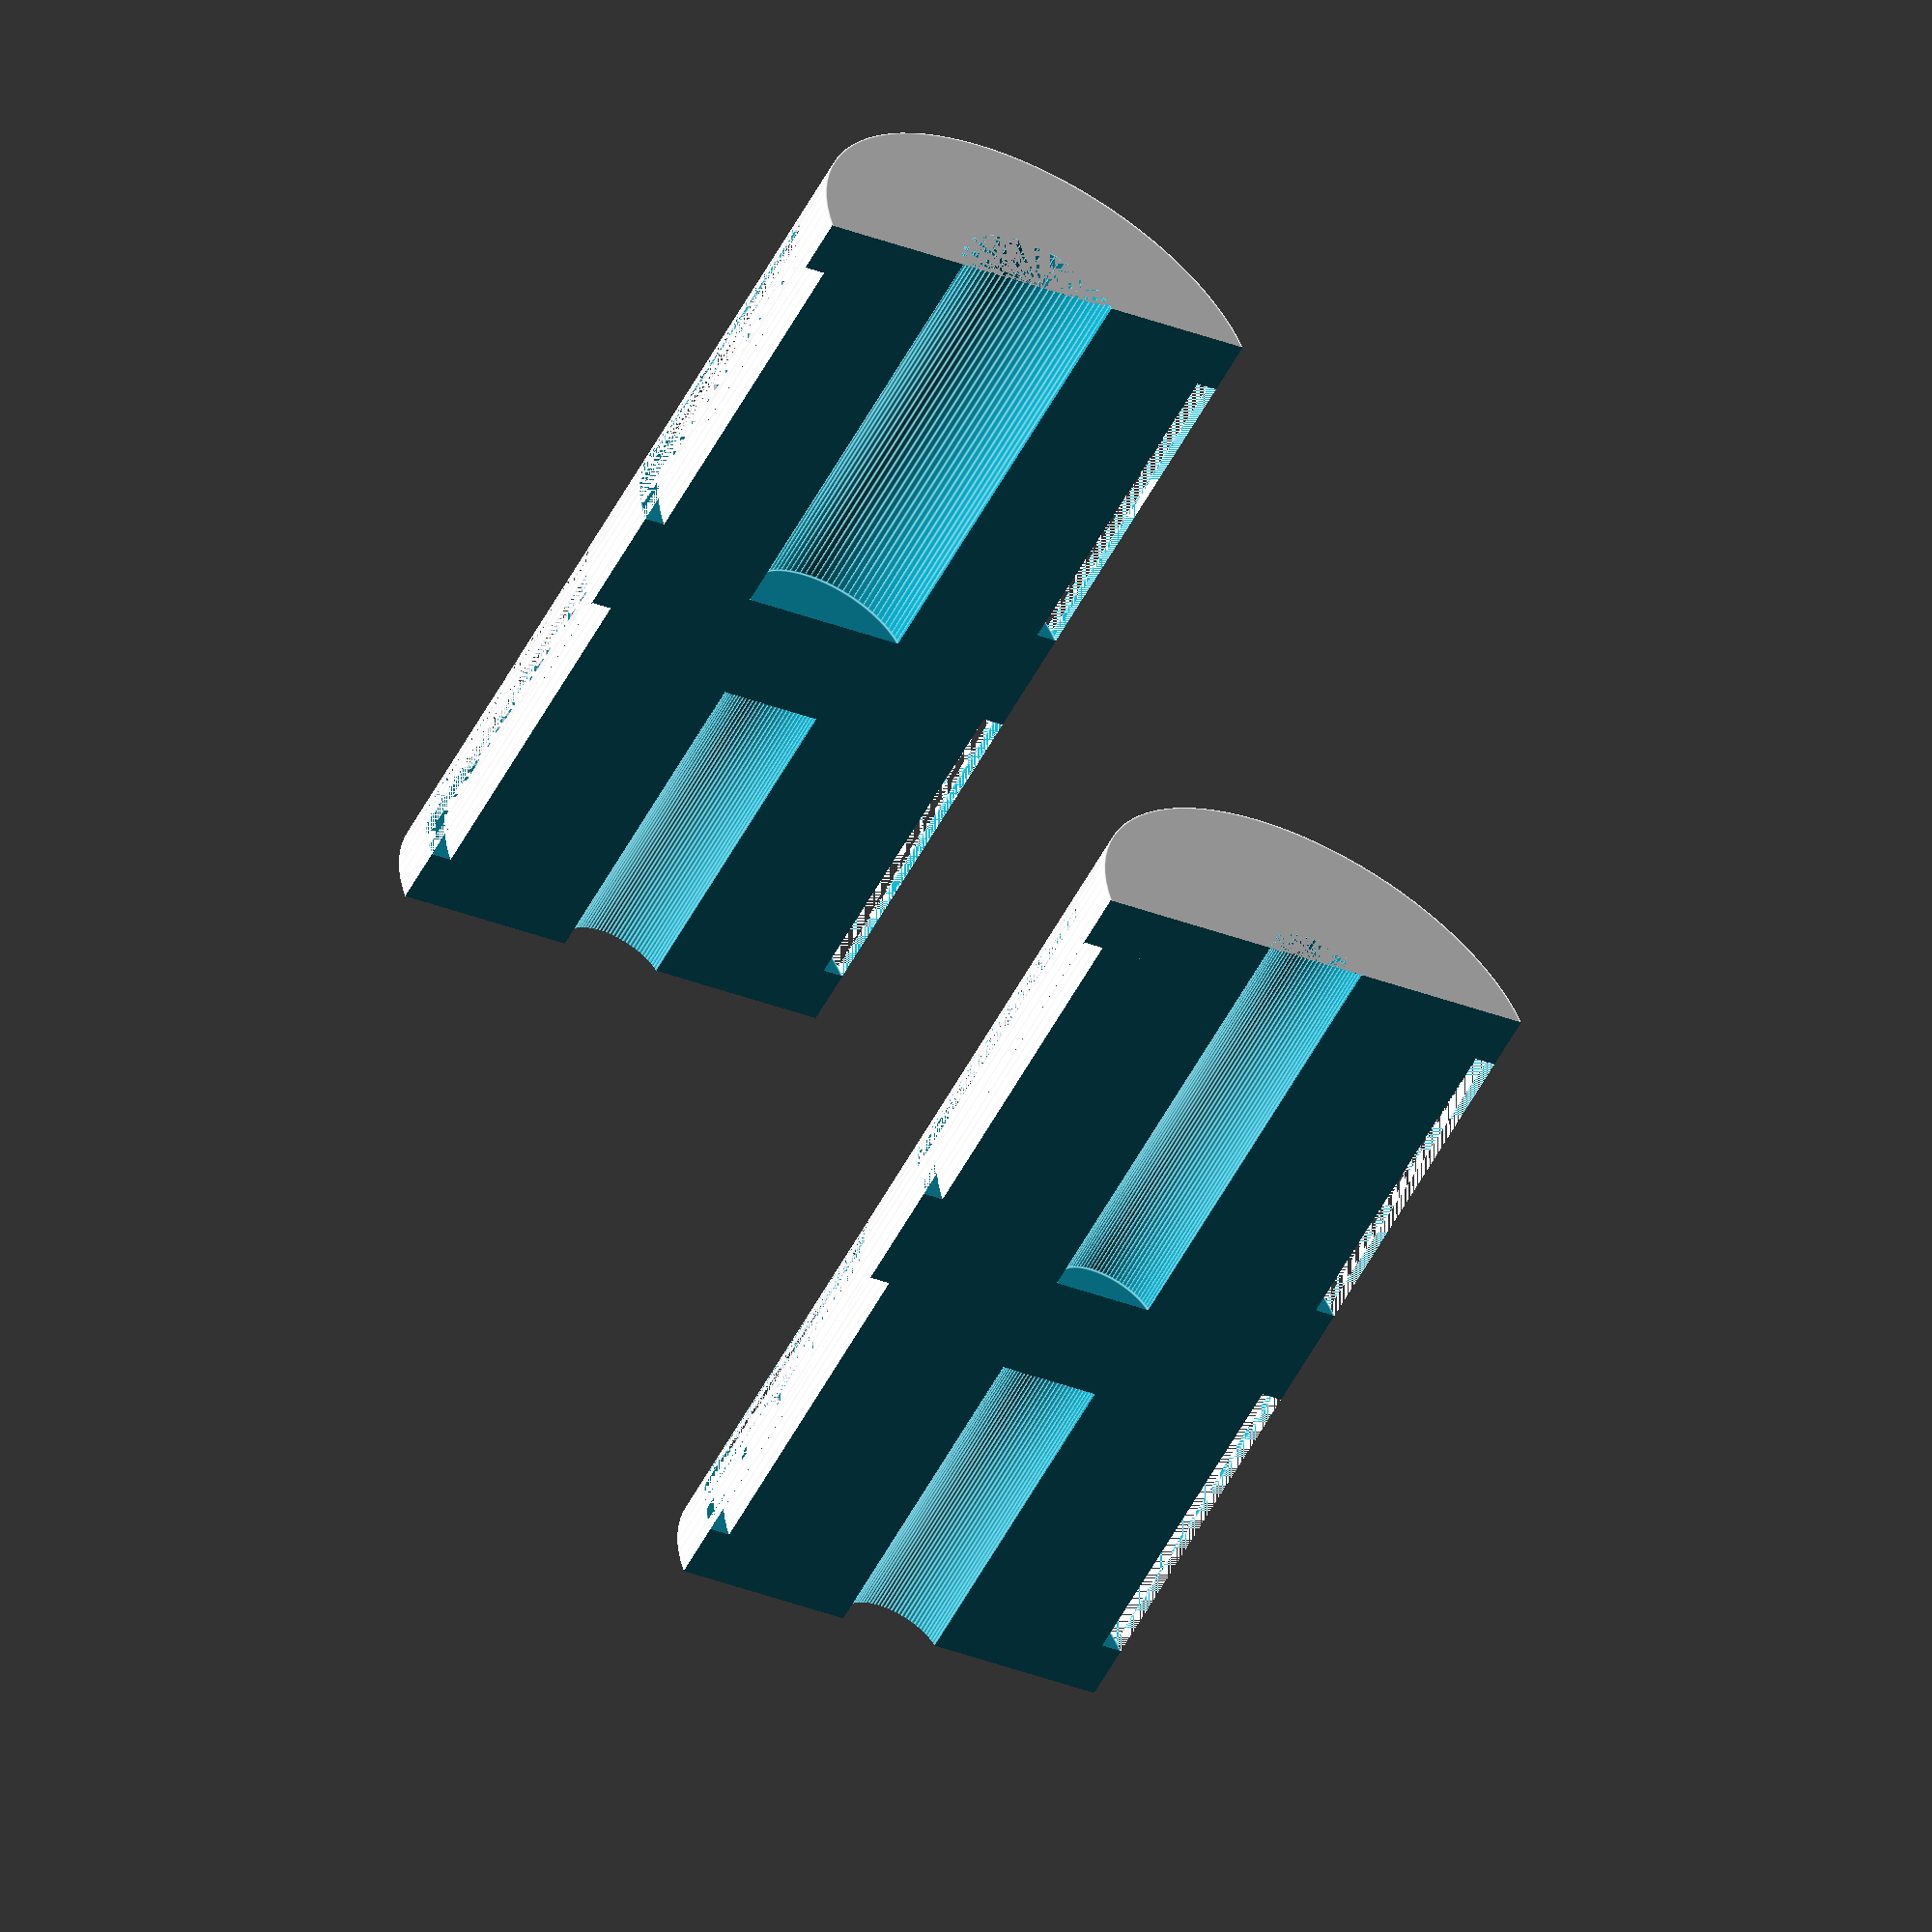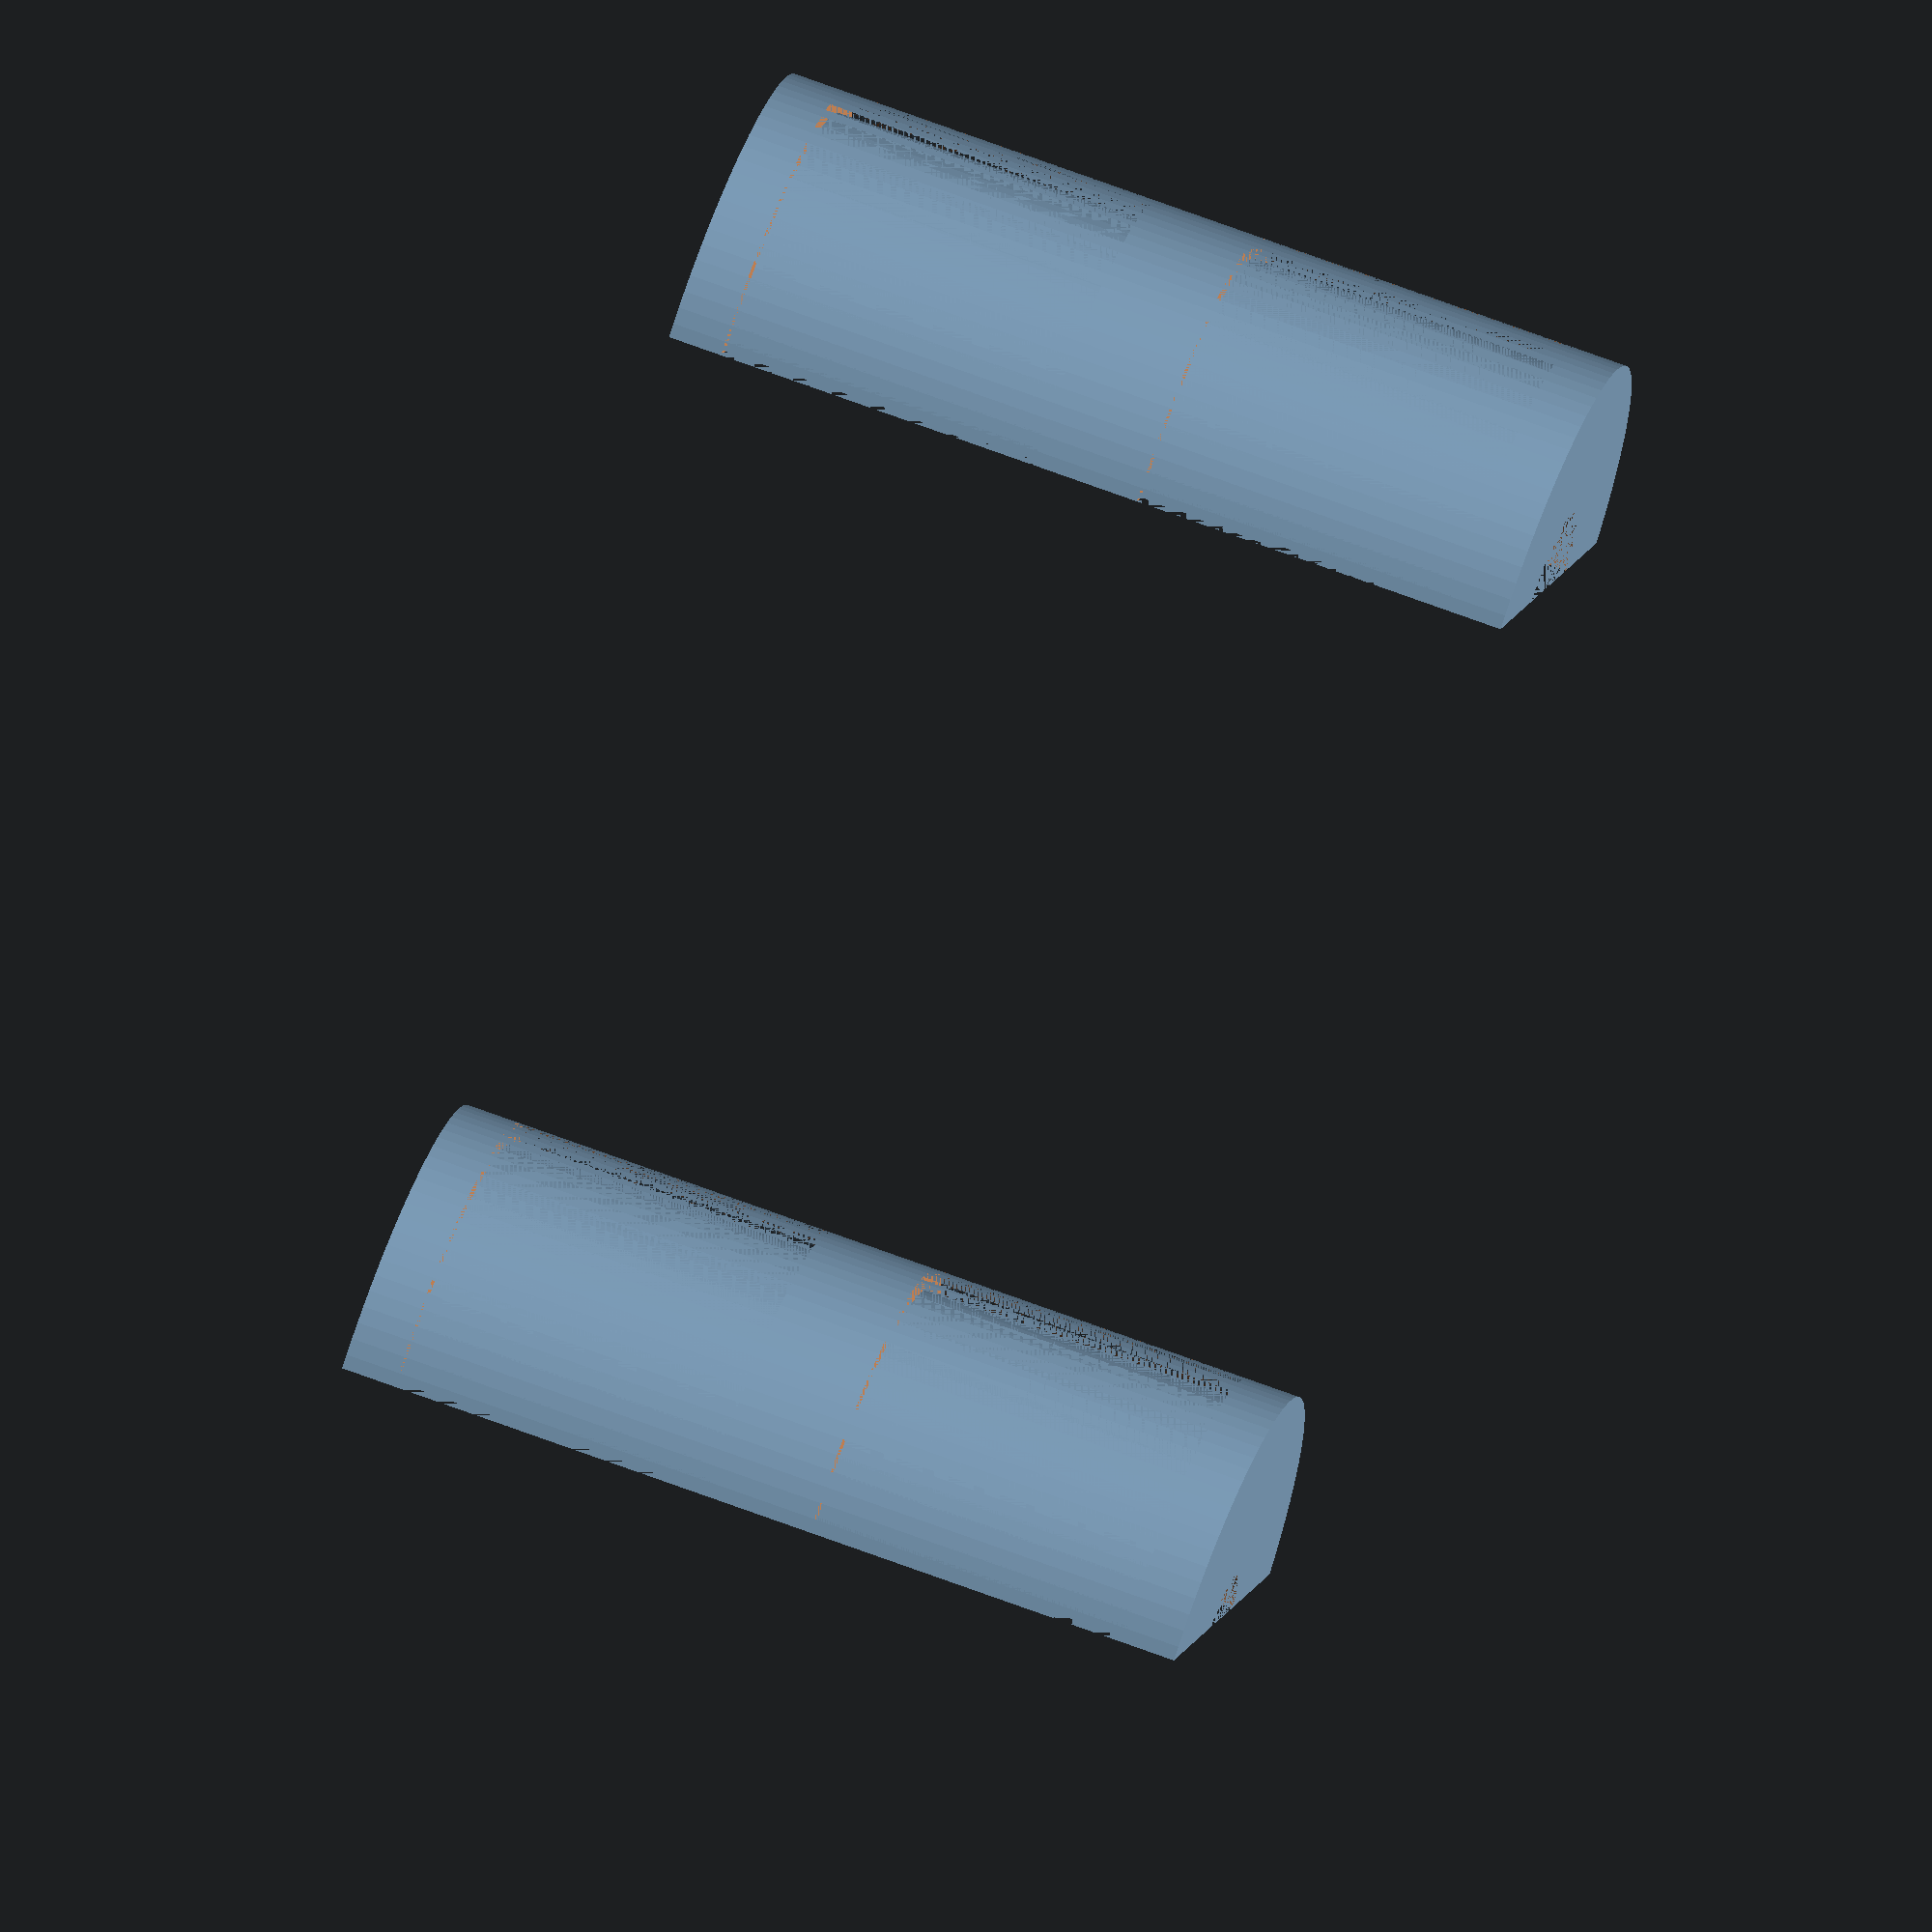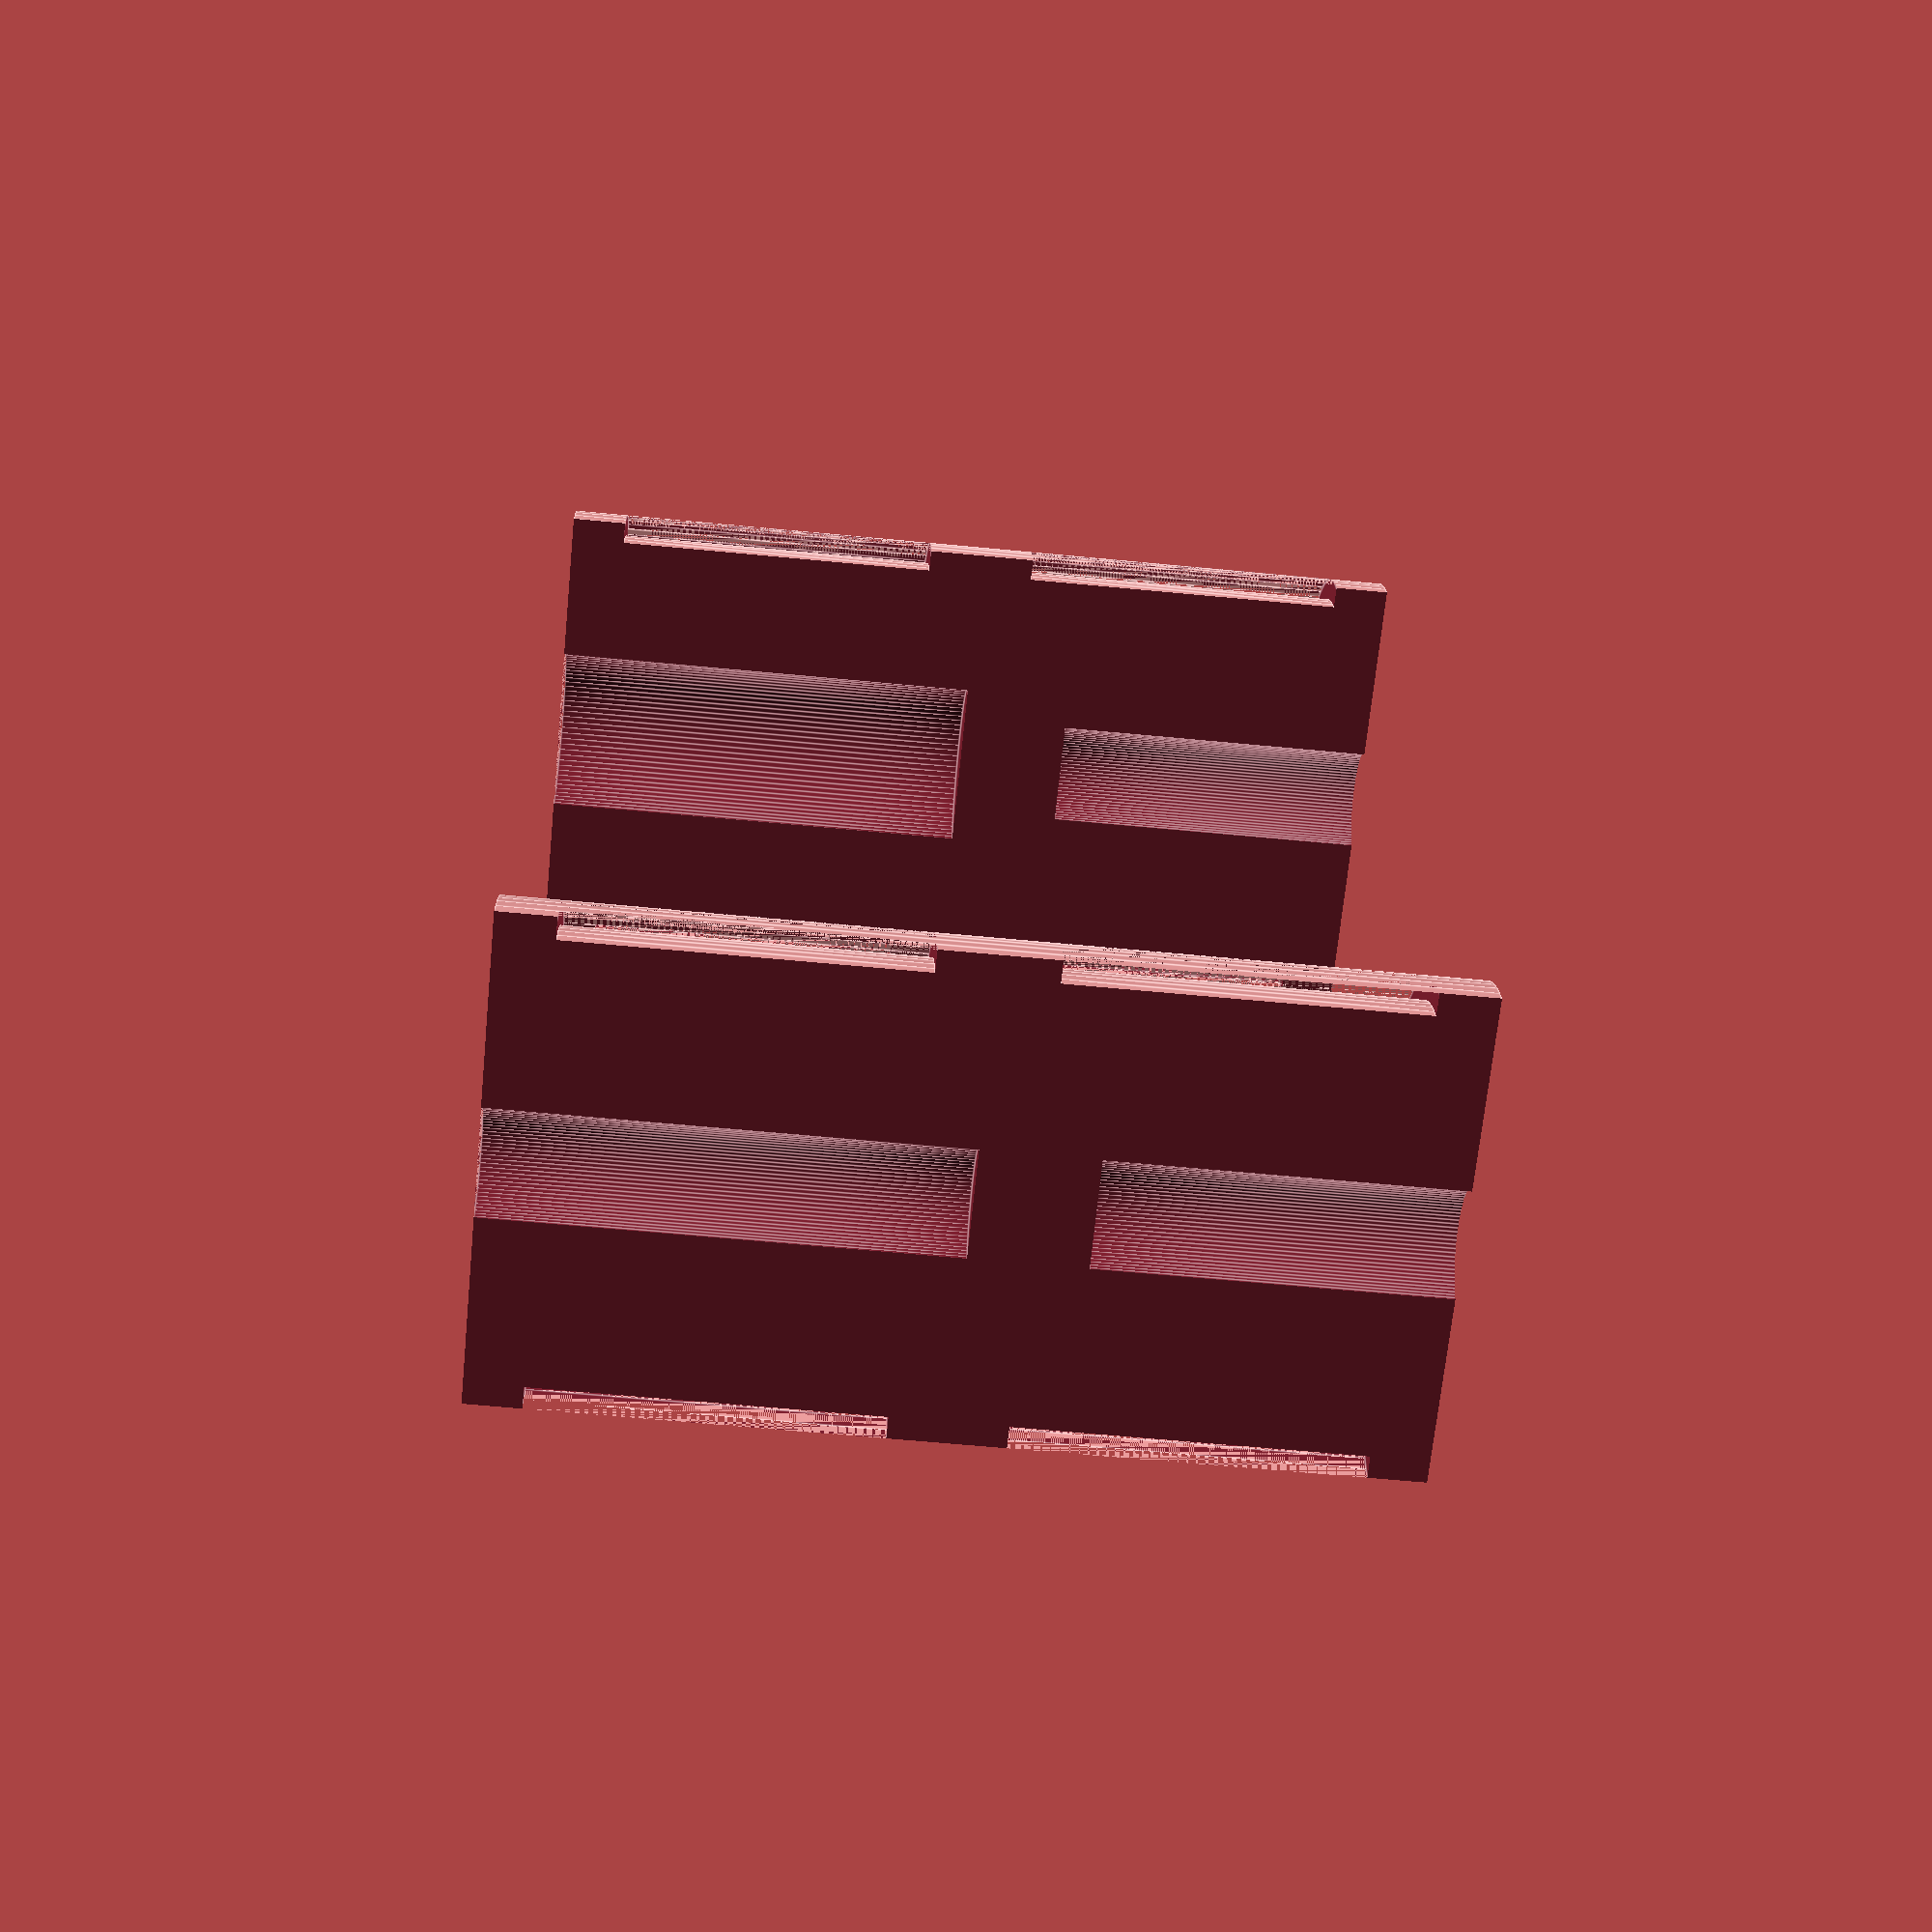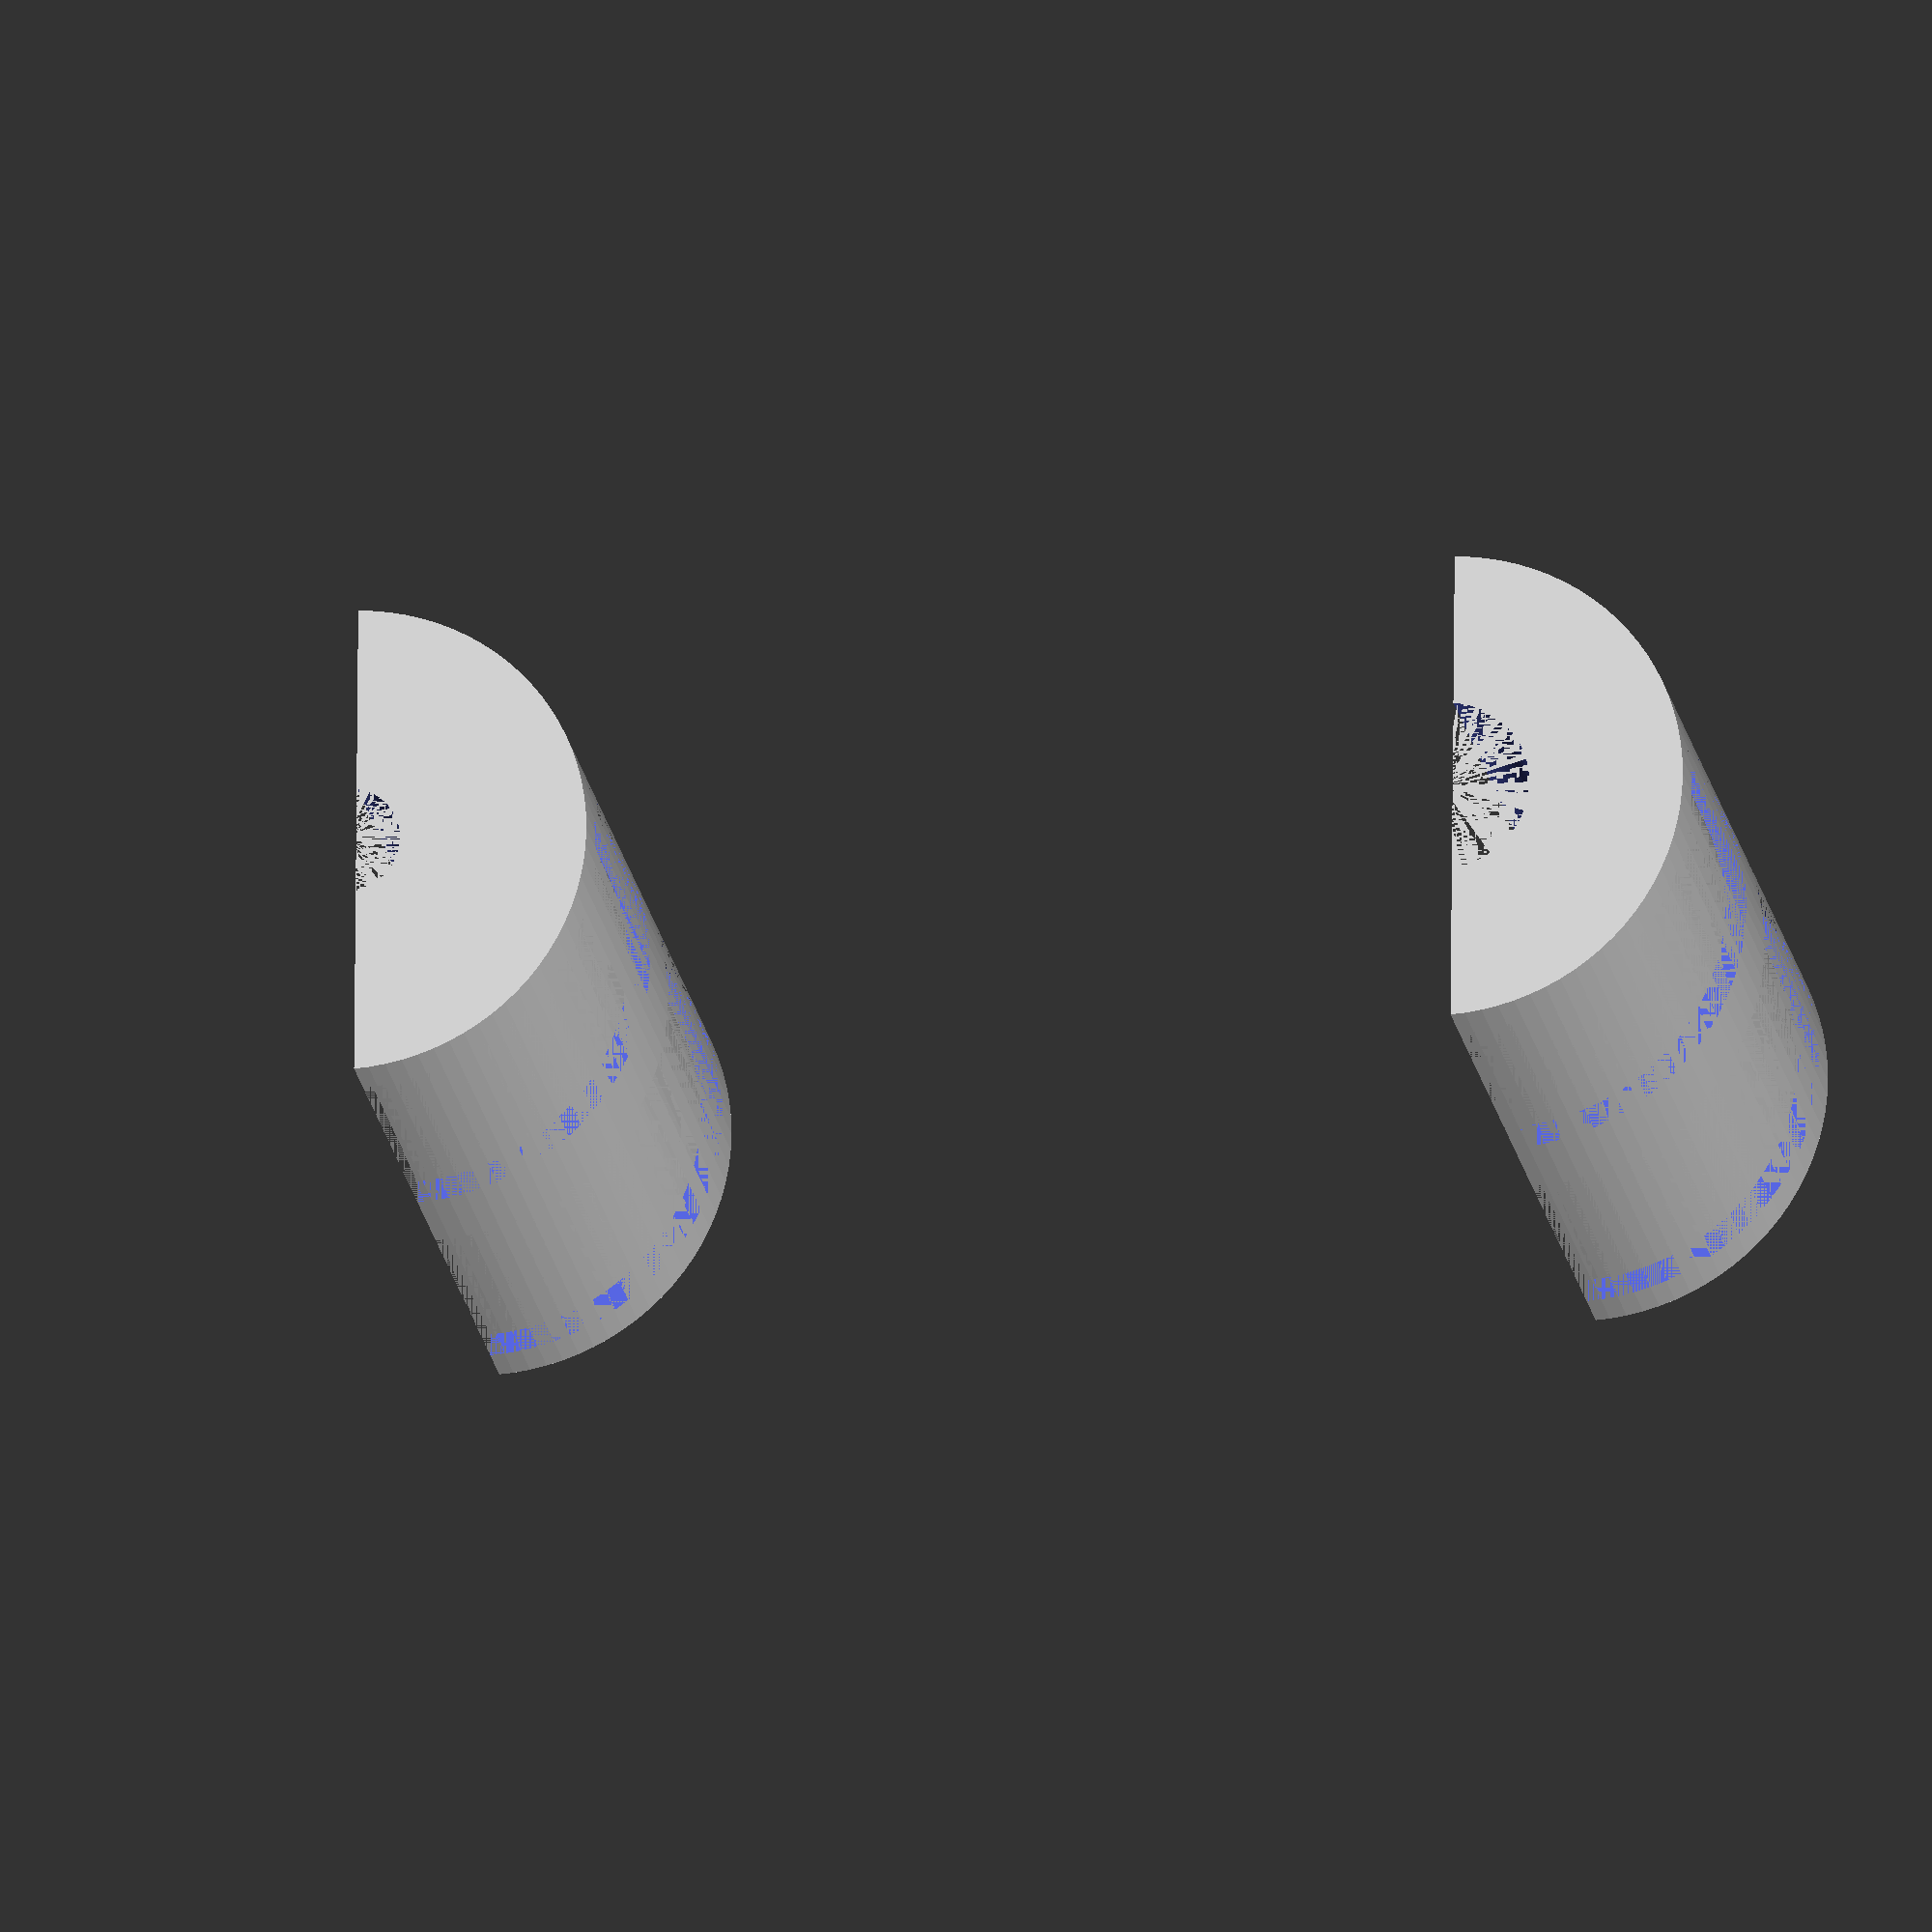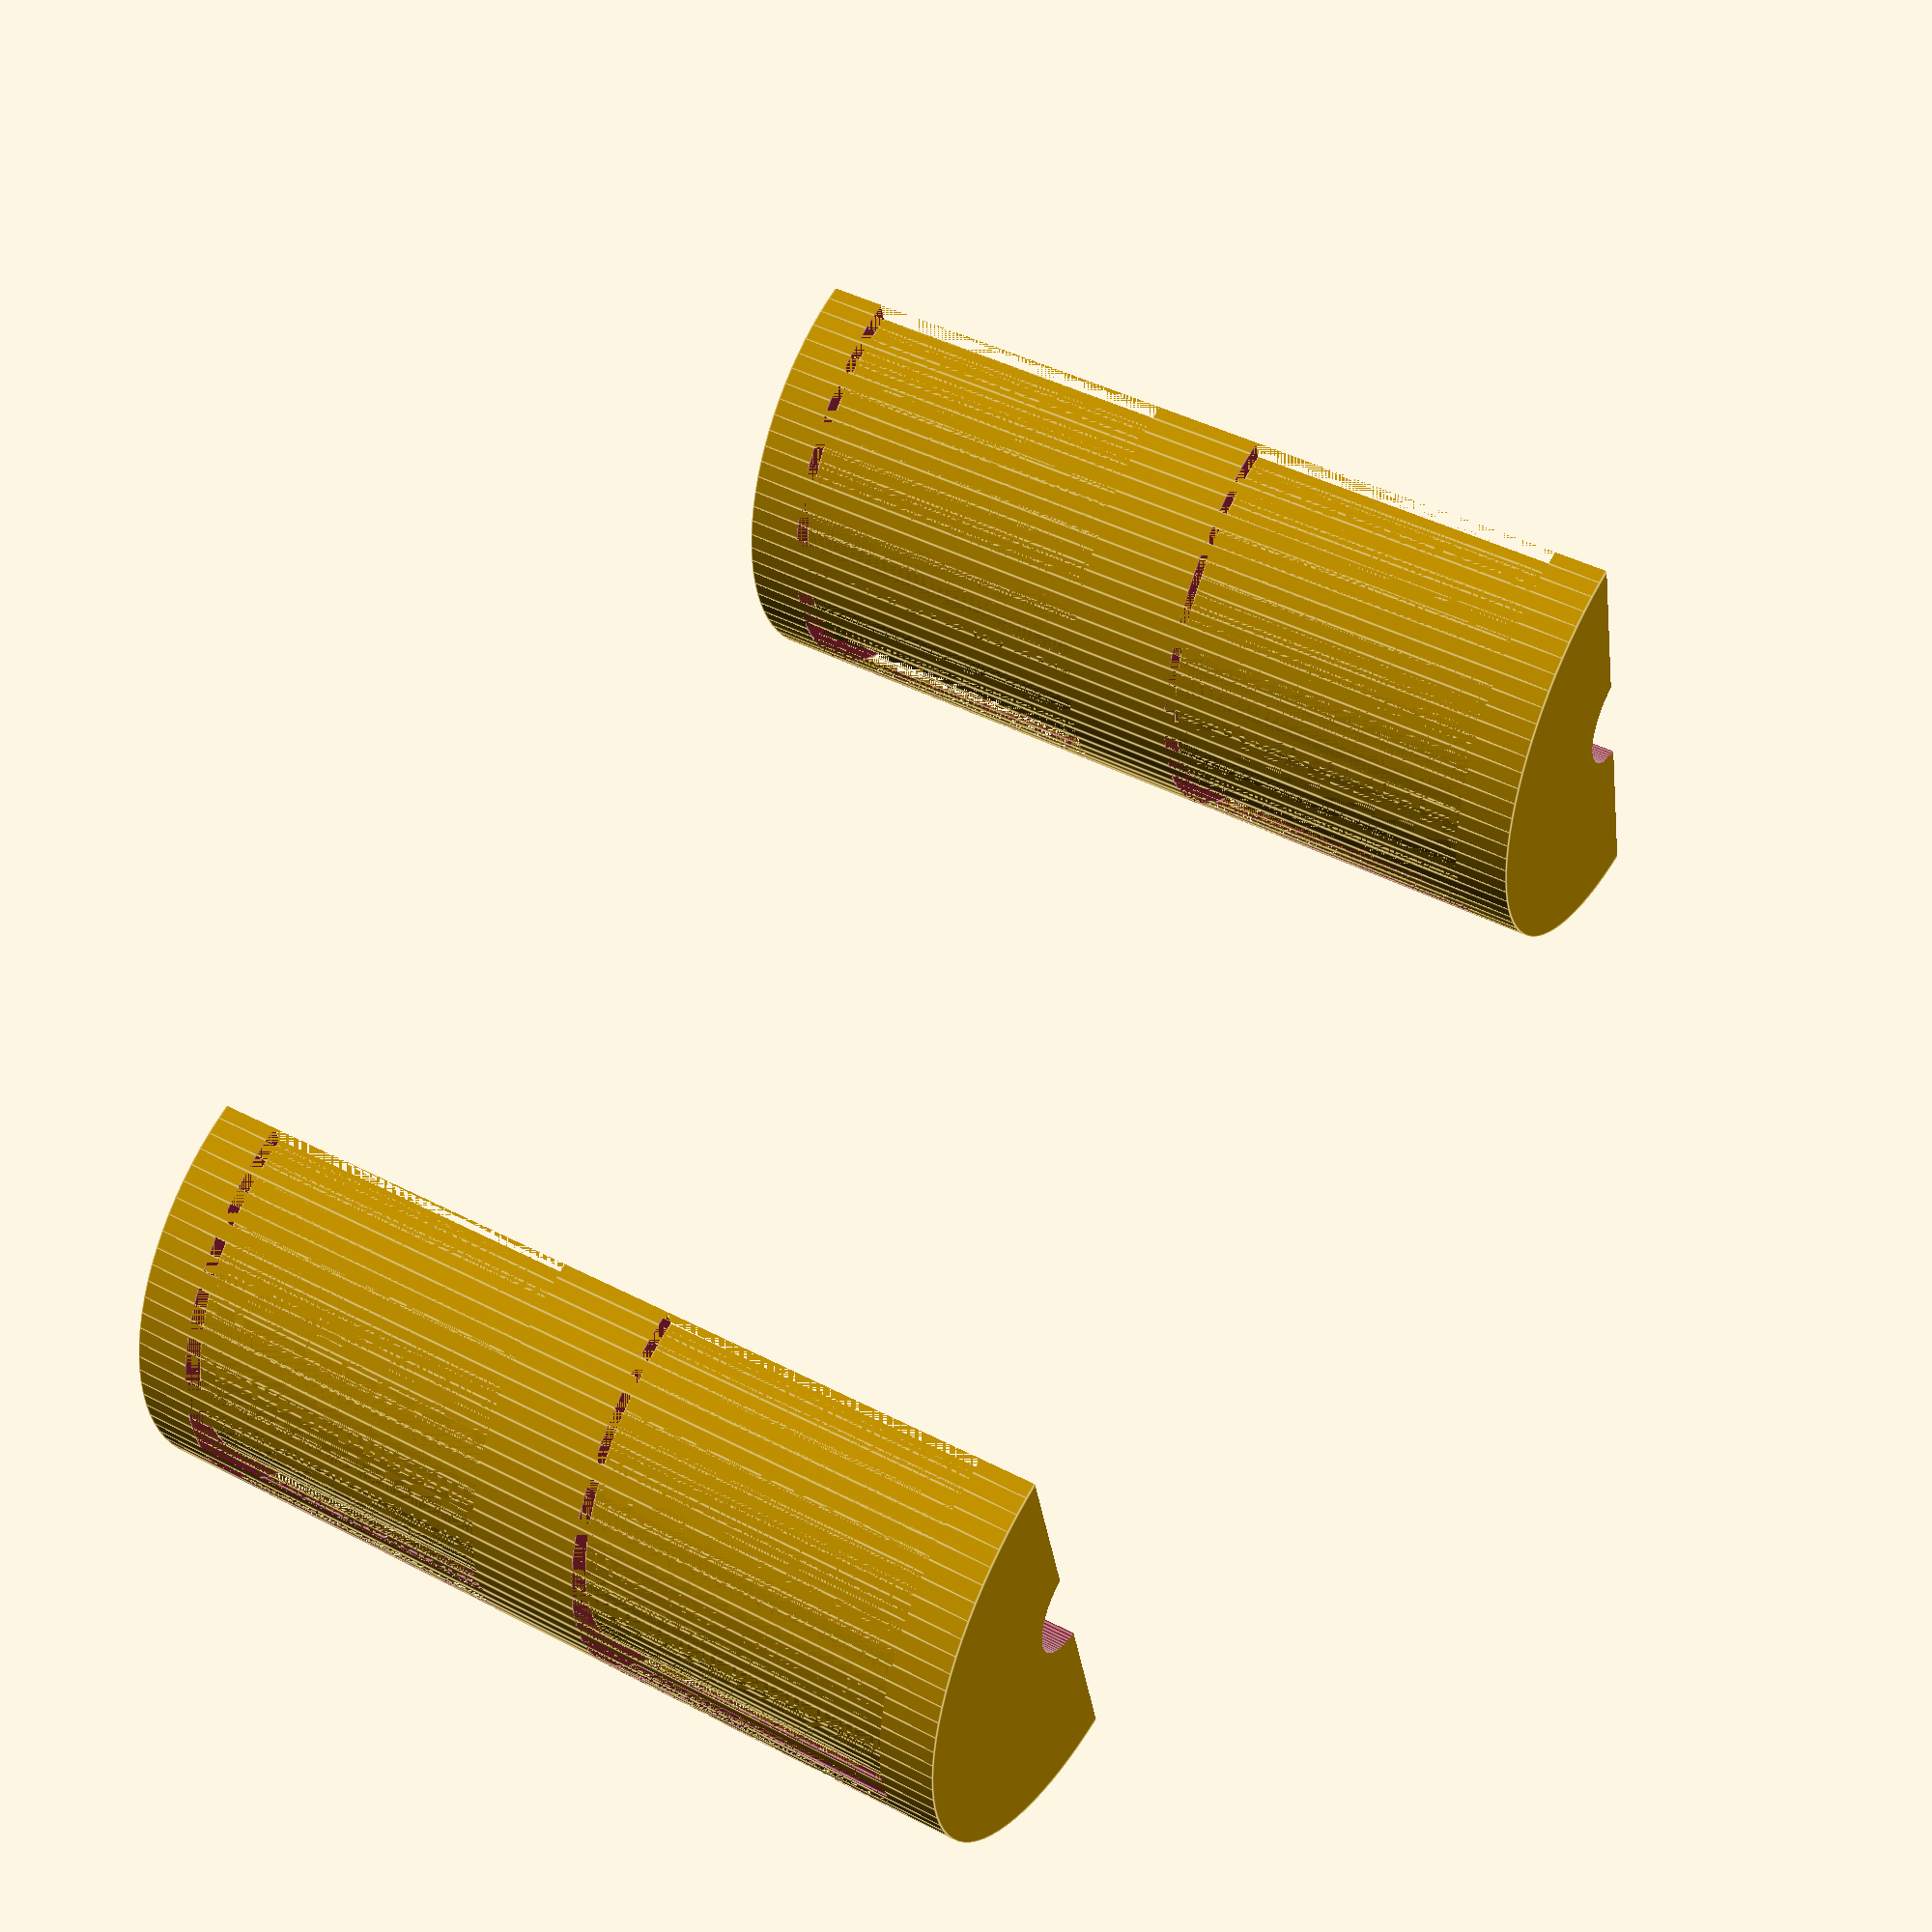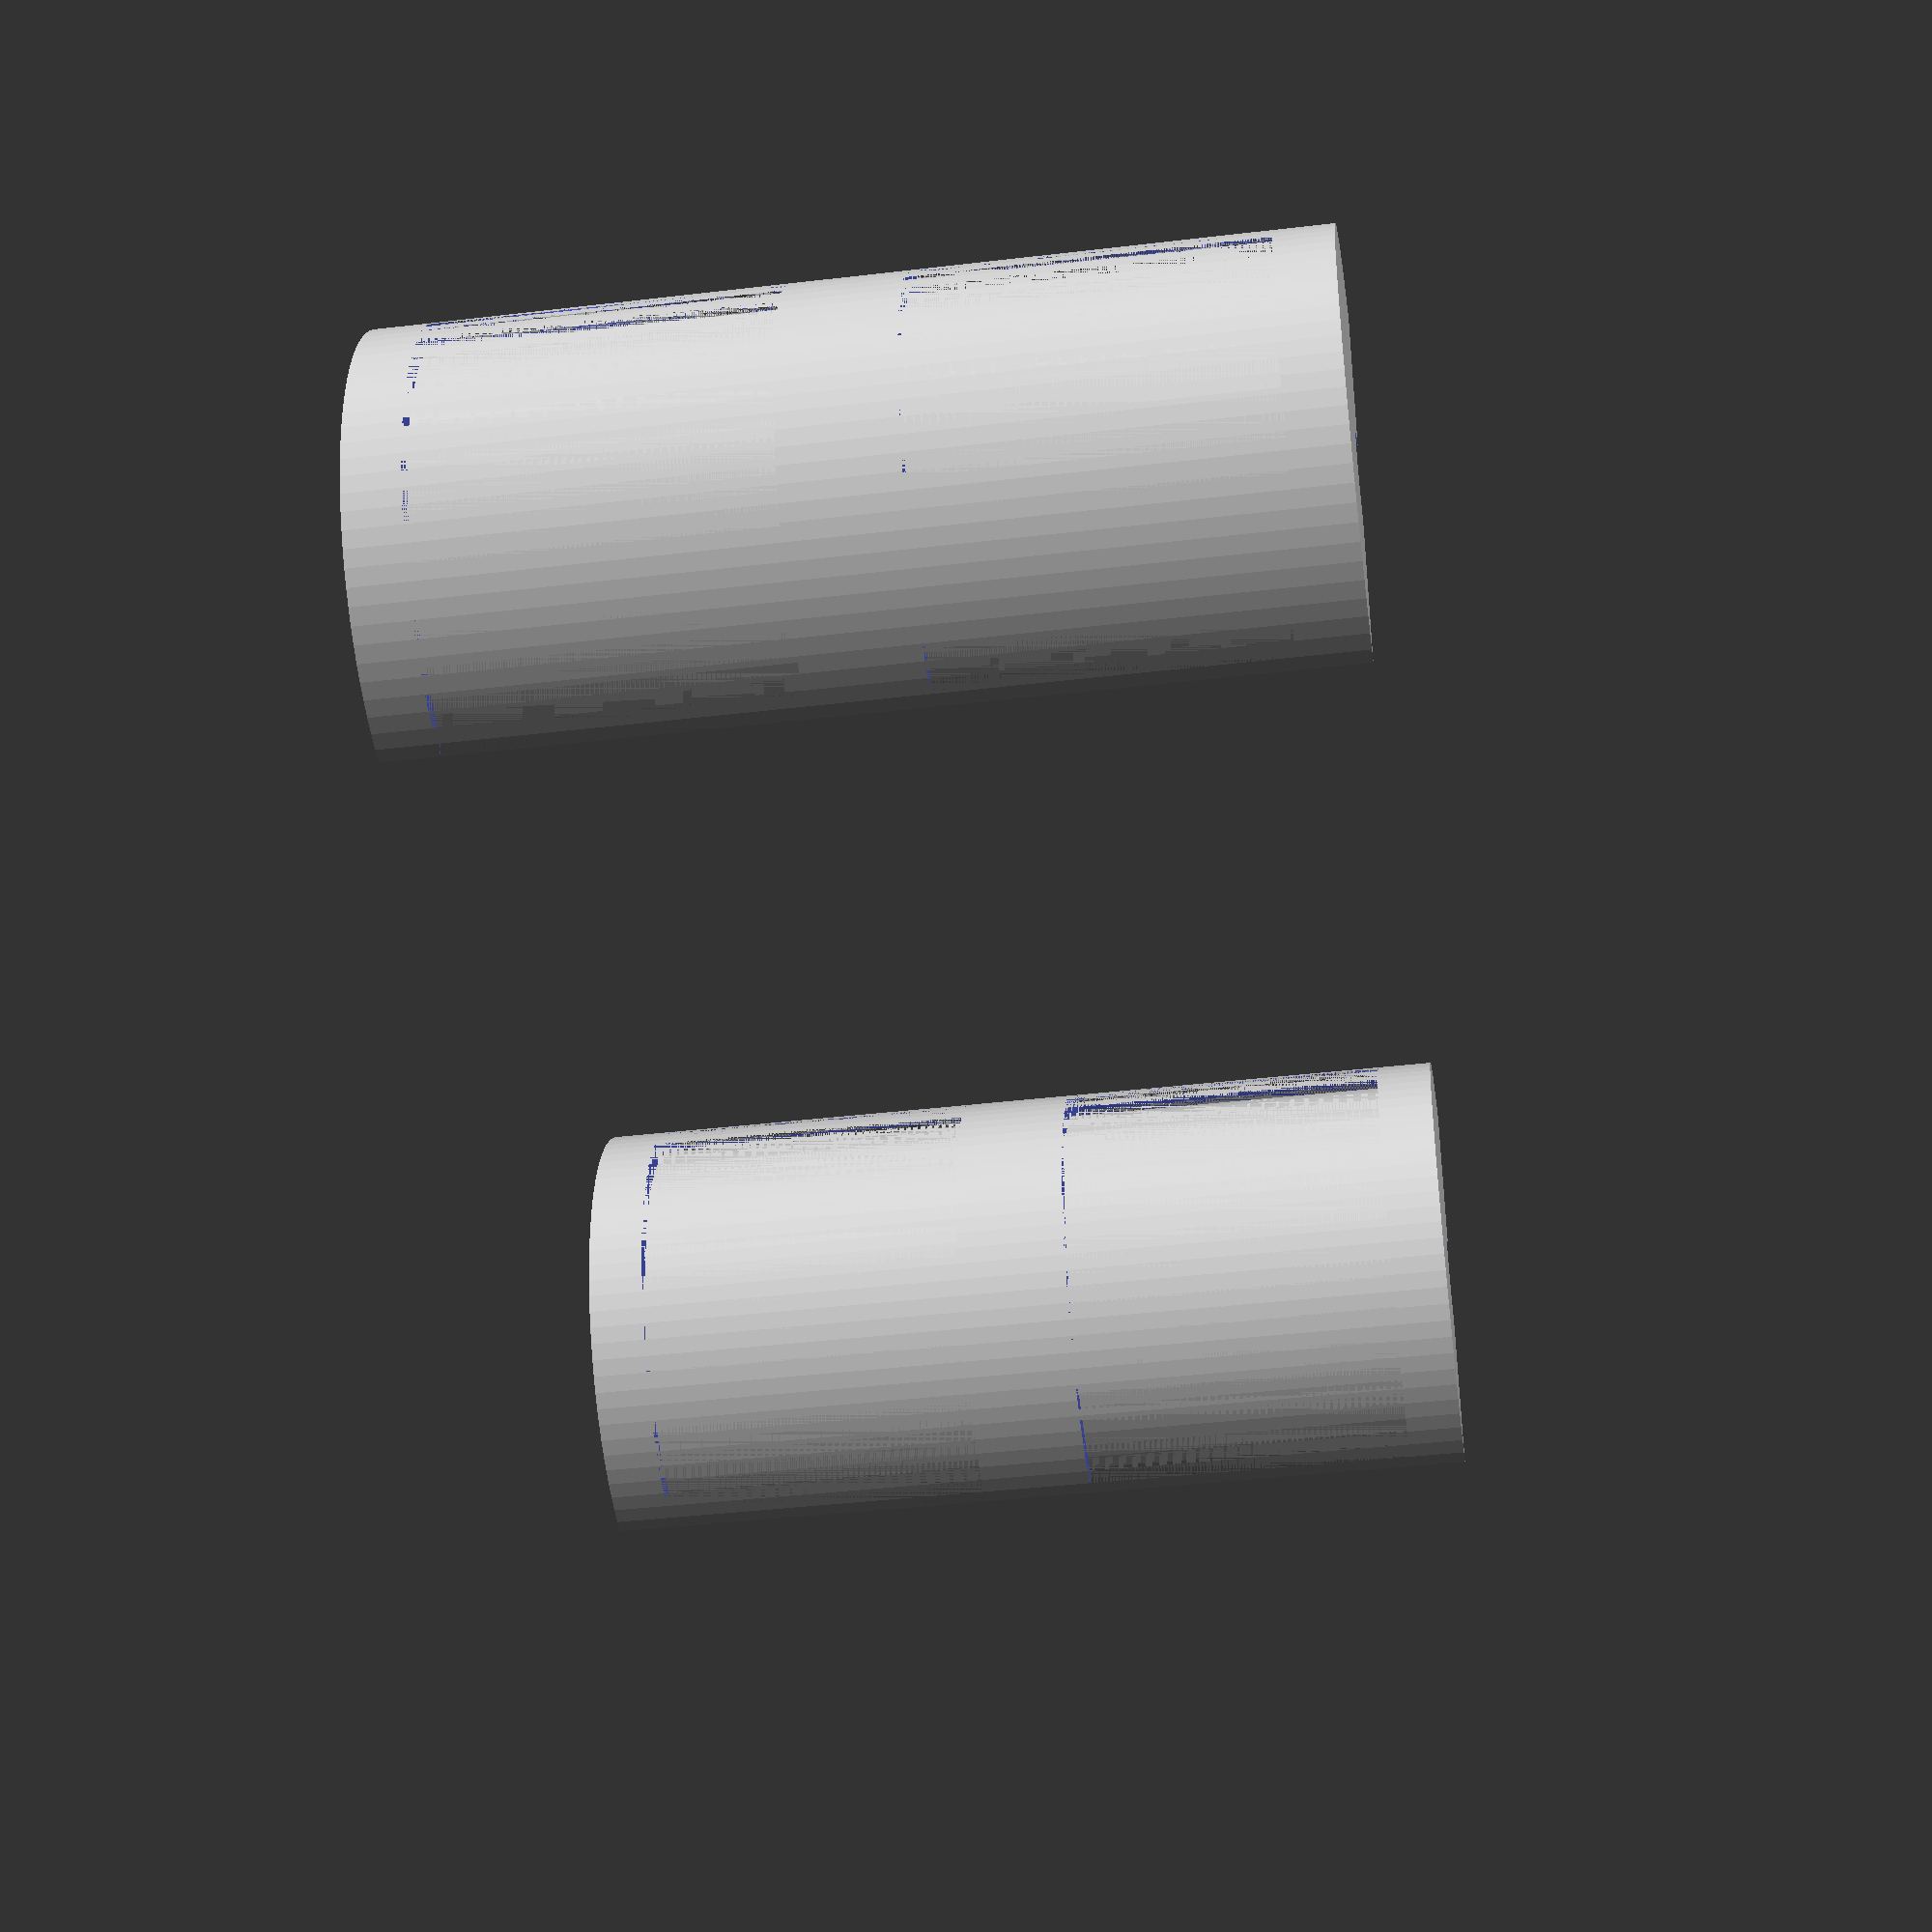
<openscad>
$fn=90;


module coupler_half(shaft, rod) {
difference() {
cylinder(d=22, h=40);

for (i = [10, 30]) {
    translate([0,0,i])
    difference() {
        cylinder(d=22, h=15, center=true);
        cylinder(d=20, h=15, center=true);
    }
}

cylinder(d=rod, h=20);
translate([0,0,25])cylinder(d=shaft, h=20);
translate([49.5,0,0])cube([100,100,100], center=true);
}
}

coupler_half(5, 8);
translate([50,0,0])
coupler_half(5, 5);

</openscad>
<views>
elev=239.3 azim=286.6 roll=28.7 proj=o view=edges
elev=291.6 azim=33.7 roll=110.7 proj=o view=wireframe
elev=60.2 azim=96.7 roll=264.3 proj=p view=edges
elev=20.4 azim=359.5 roll=189.4 proj=o view=wireframe
elev=316.2 azim=345.4 roll=301.5 proj=p view=edges
elev=40.4 azim=4.5 roll=278.3 proj=p view=solid
</views>
